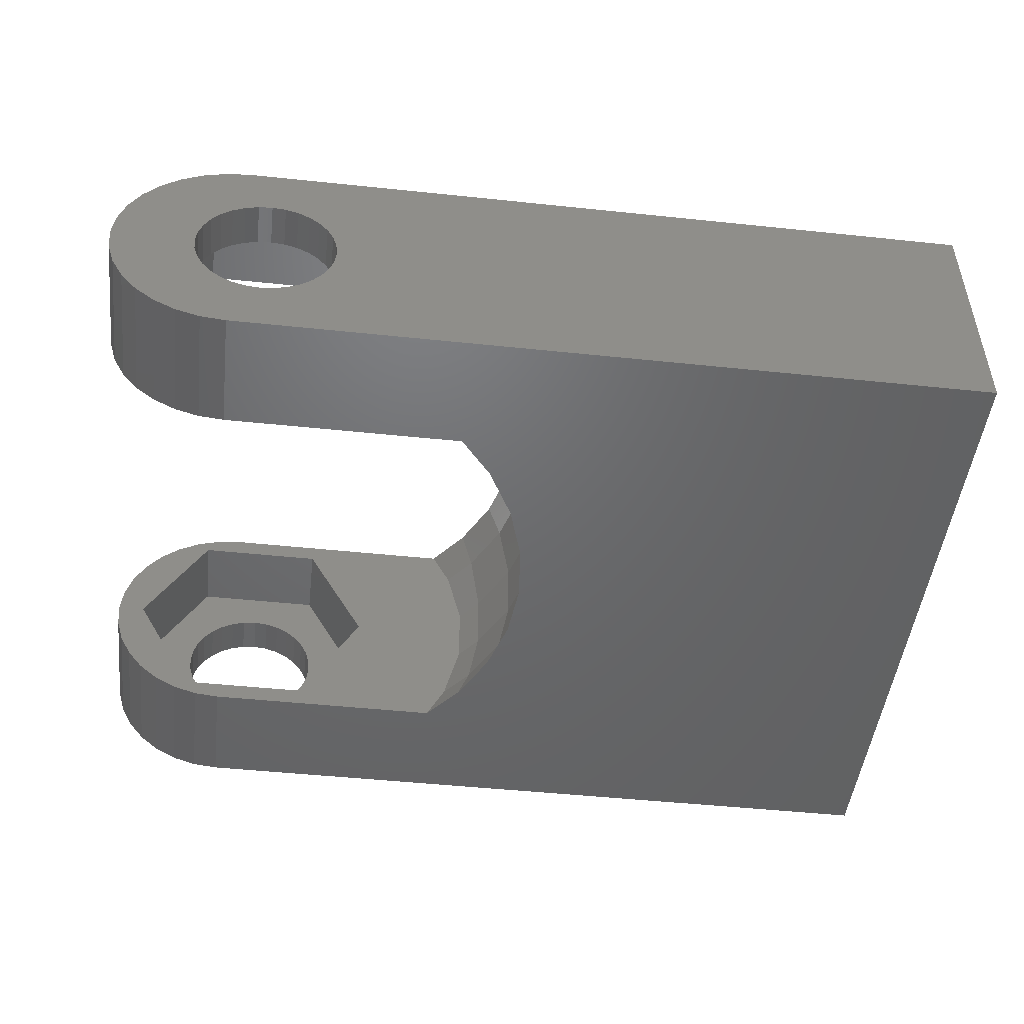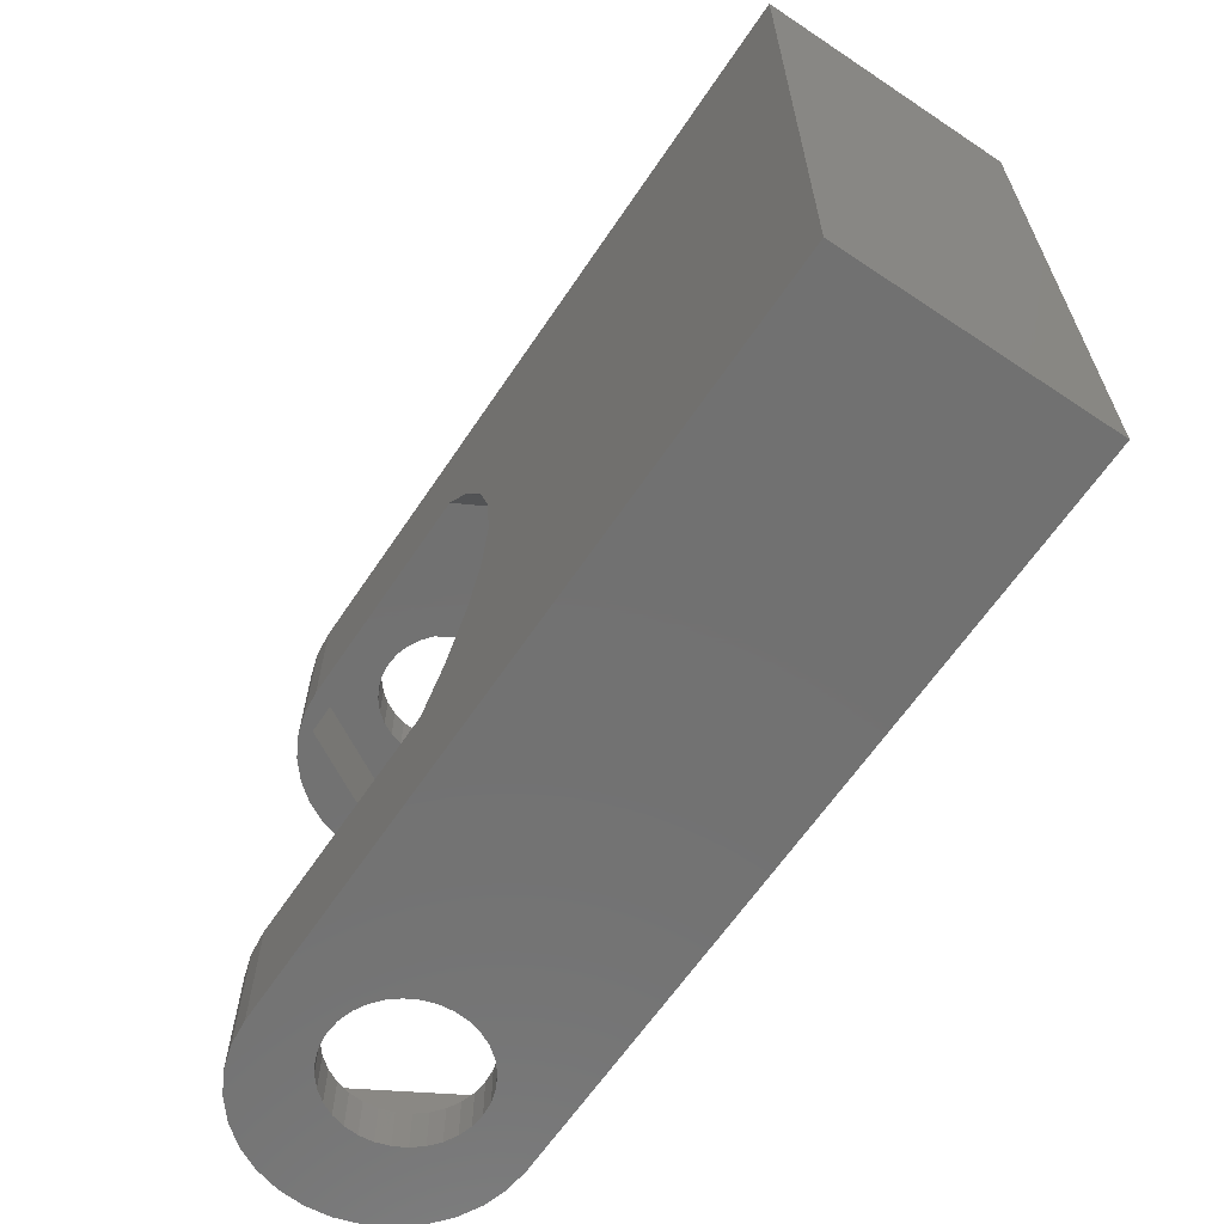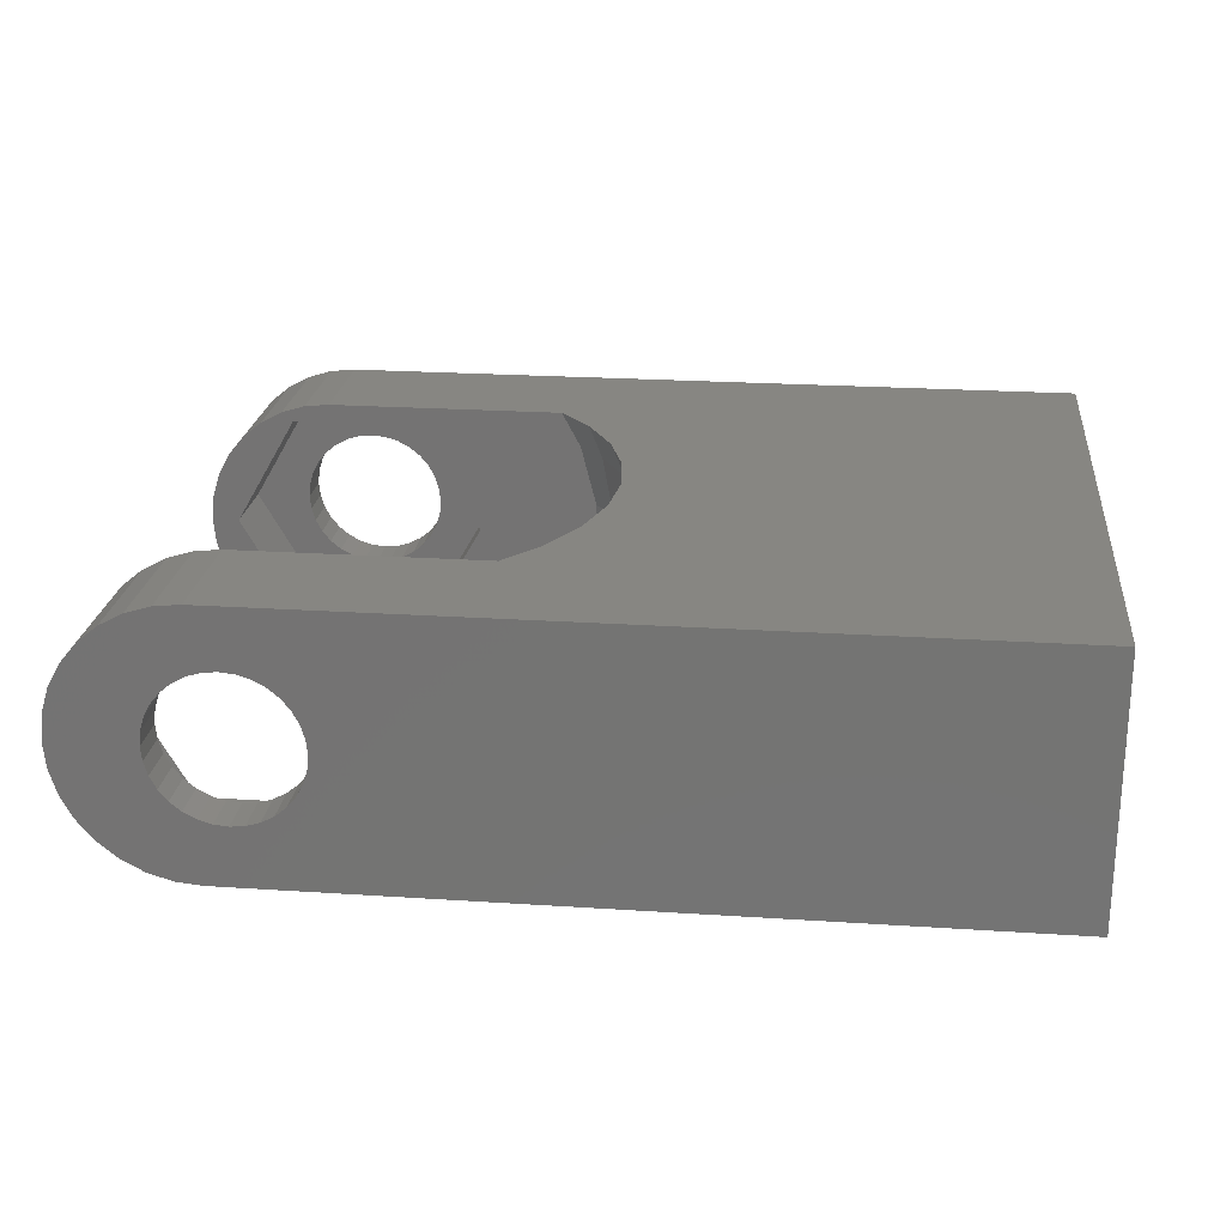
<metadata>
{"format":"stl","ext":"stl","renderer":"f3d","projection":"perspective","resolution":1024,"background":"white","views":[{"elev":-48.3,"azim":173.3,"up":"+Z"},{"elev":-63.4,"azim":-123.9,"up":"+Y"},{"elev":22.9,"azim":-173.6,"up":"+Z"}]}
</metadata>
<code>
# stl→obj: 318 verts, 640 faces
v -28.2 -12.6 -5
v -28.2 -12.6 5
v -28.2 12.6 -5
v -28.2 12.6 5
v 0.02455 -12.6 -4.904
v 1 -12.6 -5
v -0.9134 -12.6 -4.619
v -1.778 -12.6 -4.157
v -2.536 -12.6 -3.536
v -3.157 -12.6 -2.778
v -3.619 -12.6 -1.913
v -3.904 -12.6 -0.9755
v -4 -12.6 2.798e-15
v -2.75 -12.6 2.798e-15
v -2.697 -12.6 0.5365
v -2.541 -12.6 1.052
v -2.287 -12.6 1.528
v -1.945 -12.6 1.945
v -1.528 -12.6 2.287
v -1.052 -12.6 2.541
v -0.5365 -12.6 2.697
v 0 -12.6 2.75
v 1 -12.6 5
v 0.5365 -12.6 2.697
v 1 -12.6 2.557
v 1 -7.85 -5
v -8.226 -7.85 -5
v -8.226 7.85 -5
v 1 12.6 -5
v -8.887 7.045 -5
v -11.17 -2.223 -5
v -11.27 -1.303 -5
v -9.473 6.33 -5
v -10.09 5.175 -5
v -10.53 4.36 -5
v -10.91 3.107 -5
v -11.17 2.223 -5
v -11.3 0.9199 -5
v -11.39 0 -5
v -10.79 -3.476 -5
v -10.53 -4.36 -5
v -9.909 -5.515 -5
v -9.473 -6.33 -5
v -8.643 -7.342 -5
v 1 7.85 -5
v 0.02455 12.6 4.904
v 1 12.6 5
v -0.9134 12.6 4.619
v -1.778 12.6 4.157
v -2.536 12.6 3.536
v -3.157 12.6 2.778
v -3.619 12.6 1.913
v -3.904 12.6 0.9755
v -4 12.6 -2.798e-15
v -1.528 12.6 -2.287
v -1.945 12.6 -1.945
v -2.541 12.6 -1.052
v -2.697 12.6 -0.5365
v -2.287 12.6 -1.528
v -1.052 12.6 -2.541
v -0.5365 12.6 -2.697
v 0 12.6 -2.75
v 0.5365 12.6 -2.697
v 1 12.6 -2.557
v -2.75 12.6 -2.798e-15
v -8.226 -7.85 5
v -11.39 0 5
v -11.27 1.303 5
v -8.887 -7.045 5
v -9.473 -6.33 5
v -10.09 -5.175 5
v -10.53 -4.36 5
v -10.91 -3.107 5
v -11.17 -2.223 5
v -11.3 -0.9199 5
v -11.17 2.223 5
v -10.79 3.476 5
v -10.53 4.36 5
v -9.909 5.515 5
v -9.473 6.33 5
v -8.643 7.342 5
v -8.226 7.85 5
v 1 7.85 5
v 1 -7.85 5
v 1.052 -10.94 2.541
v 1.052 -12.6 2.541
v 0.5365 -10.94 2.697
v 0 -10.94 2.75
v -0.5365 -10.94 2.697
v -1.052 -10.94 2.541
v -1.528 -10.94 2.287
v -1.945 -10.94 1.945
v -2.287 -10.94 1.528
v -2.541 -10.94 1.052
v -2.697 -10.94 0.5365
v -2.75 -10.94 2.429e-15
v -2.697 -12.6 -0.5365
v -2.697 -10.94 -0.5365
v 2.697 -12.6 -0.5365
v 2.541 -12.6 -1.052
v 5.904 -12.6 -0.9755
v -2.287 -12.6 -1.528
v -2.541 -12.6 -1.052
v -1.945 -12.6 -1.945
v -1.052 -12.6 -2.541
v -1.528 -12.6 -2.287
v -0.5365 -12.6 -2.697
v 0 -12.6 -2.75
v 1.975 -12.6 -4.904
v 1.052 -12.6 -2.541
v 0.5365 -12.6 -2.697
v 2.913 -12.6 -4.619
v 1.528 -12.6 -2.287
v 3.778 -12.6 -4.157
v 1.945 -12.6 -1.945
v 4.536 -12.6 -3.536
v 2.287 -12.6 -1.528
v 5.157 -12.6 -2.778
v 6 -12.6 2.798e-15
v 2.75 -12.6 2.798e-15
v 5.619 -12.6 -1.913
v 2.287 -12.6 1.528
v 2.541 -12.6 1.052
v 5.619 -12.6 1.913
v 1.945 -12.6 1.945
v 5.157 -12.6 2.778
v 1.528 -12.6 2.287
v 4.536 -12.6 3.536
v 2.697 -12.6 0.5365
v 5.904 -12.6 0.9755
v 2.913 -12.6 4.619
v 1.975 -12.6 4.904
v 3.778 -12.6 4.157
v 1.975 -7.85 -4.904
v -9.302 -7.85 2.283
v -8.957 -7.85 3.629
v -8.643 -7.85 4.219
v -9.573 -7.85 1.225
v -4.925 -7.85 1.743e-15
v -2.462 -7.85 4.265
v 1.975 -7.85 4.904
v 2.913 -7.85 4.619
v 2.462 -7.85 4.265
v 3.778 -7.85 4.157
v 4.536 -7.85 3.536
v 5.157 -7.85 2.778
v 2.462 -7.85 -4.265
v -2.462 -7.85 -4.265
v -8.957 -7.85 -3.629
v -9.199 -7.85 -2.684
v -9.573 -7.85 -1.225
v 2.913 -7.85 -4.619
v 3.778 -7.85 -4.157
v 6 -7.85 1.743e-15
v 5.904 -7.85 -0.9755
v 4.925 -7.85 1.743e-15
v 5.619 -7.85 1.913
v 5.904 -7.85 0.9755
v 5.619 -7.85 -1.913
v 5.157 -7.85 -2.778
v 4.536 -7.85 -3.536
v -9.946 -6.646 -3.629
v -11.05 -4.578 -3.629
v -11.73 -2.334 -3.629
v -11.96 0 -3.629
v -11.73 2.334 -3.629
v -11.05 4.578 -3.629
v -9.946 6.646 -3.629
v -8.643 7.85 -4.219
v -8.957 7.85 -3.629
v -9.302 7.85 -2.283
v -2.462 7.85 -4.265
v 4.925 7.85 1.743e-15
v 2.462 7.85 -4.265
v 3.778 7.85 -4.157
v -4.925 7.85 1.743e-15
v -2.462 7.85 4.265
v 2.462 7.85 4.265
v 4.536 7.85 3.536
v 3.778 7.85 4.157
v 2.913 7.85 4.619
v 1.975 7.85 4.904
v 5.619 7.85 1.913
v 5.157 7.85 2.778
v -8.957 7.85 3.629
v -9.199 7.85 2.684
v -9.573 7.85 1.225
v -9.573 7.85 -1.225
v 4.536 7.85 -3.536
v 5.904 7.85 0.9755
v 6 7.85 -1.743e-15
v 2.913 7.85 -4.619
v 5.157 7.85 -2.778
v 5.619 7.85 -1.913
v 5.904 7.85 -0.9755
v 1.975 7.85 -4.904
v -2.541 12.6 1.052
v -2.287 12.6 1.528
v -1.528 12.6 2.287
v -1.052 12.6 2.541
v -0.5365 12.6 2.697
v 1.975 12.6 4.904
v 0.5365 12.6 2.697
v 2.913 12.6 4.619
v 1.052 12.6 2.541
v 3.778 12.6 4.157
v 1.528 12.6 2.287
v 4.536 12.6 3.536
v 1.945 12.6 1.945
v 5.157 12.6 2.778
v 2.287 12.6 1.528
v 5.619 12.6 1.913
v 2.541 12.6 1.052
v 5.904 12.6 0.9755
v 2.697 12.6 0.5365
v 2.75 12.6 -2.798e-15
v 2.697 12.6 -0.5365
v 6 12.6 -2.798e-15
v 5.904 12.6 -0.9755
v 2.541 12.6 -1.052
v 5.619 12.6 -1.913
v 2.287 12.6 -1.528
v 5.157 12.6 -2.778
v 1.945 12.6 -1.945
v 1.528 12.6 -2.287
v 4.536 12.6 -3.536
v 1.052 12.6 -2.541
v 3.778 12.6 -4.157
v 2.913 12.6 -4.619
v 1.975 12.6 -4.904
v 0 12.6 2.75
v -1.945 12.6 1.945
v -2.697 12.6 0.5365
v 1.052 10.94 -2.541
v 0.5365 10.94 -2.697
v 0 10.94 -2.75
v -0.5365 10.94 -2.697
v -1.052 10.94 -2.541
v -1.528 10.94 -2.287
v -1.945 10.94 -1.945
v -2.287 10.94 -1.528
v -2.541 10.94 -1.052
v -2.697 10.94 -0.5365
v -2.75 10.94 -2.429e-15
v -2.697 10.94 0.5365
v -9.946 6.646 3.629
v -11.05 4.578 3.629
v -11.73 2.334 3.629
v -11.96 0 3.629
v -11.73 -2.334 3.629
v -11.05 -4.578 3.629
v -9.946 -6.646 3.629
v -2.462 -10.94 4.265
v 1.528 -10.94 -2.287
v 4.925 -10.94 2.429e-15
v 2.462 -10.94 -4.265
v -1.052 -10.94 -2.541
v -2.462 -10.94 -4.265
v -4.925 -10.94 2.429e-15
v -2.541 -10.94 -1.052
v 1.052 -10.94 -2.541
v -0.5365 -10.94 -2.697
v -2.287 -10.94 -1.528
v -1.945 -10.94 -1.945
v 0 -10.94 -2.75
v -1.528 -10.94 -2.287
v 0.5365 -10.94 -2.697
v 1.945 -10.94 -1.945
v 2.287 -10.94 1.528
v 2.541 -10.94 1.052
v 2.287 -10.94 -1.528
v 2.541 -10.94 -1.052
v 2.697 -10.94 -0.5365
v 2.75 -10.94 2.429e-15
v 2.697 -10.94 0.5365
v 2.462 -10.94 4.265
v 1.945 -10.94 1.945
v 1.528 -10.94 2.287
v -10.34 -6.911 1.225
v -10.34 -6.911 -1.225
v -11.49 -4.761 -1.225
v -12.2 -2.427 -1.225
v -12.44 0 -1.225
v -12.2 2.427 -1.225
v -11.49 4.761 -1.225
v -10.34 6.911 -1.225
v -10.34 6.911 1.225
v -4.925 10.94 2.429e-15
v -2.462 10.94 4.265
v -2.462 10.94 -4.265
v 2.462 10.94 -4.265
v 4.925 10.94 2.429e-15
v 2.462 10.94 4.265
v -2.541 10.94 1.052
v -2.287 10.94 1.528
v -1.945 10.94 1.945
v -1.528 10.94 2.287
v -1.052 10.94 2.541
v -0.5365 10.94 2.697
v 0 10.94 2.75
v 0.5365 10.94 2.697
v 1.052 10.94 2.541
v 1.528 10.94 2.287
v 1.945 10.94 1.945
v 2.287 10.94 1.528
v 2.541 10.94 1.052
v 2.697 10.94 0.5365
v 2.75 10.94 -2.429e-15
v 2.697 10.94 -0.5365
v 2.541 10.94 -1.052
v 2.287 10.94 -1.528
v 1.945 10.94 -1.945
v 1.528 10.94 -2.287
v -11.49 4.761 1.225
v -12.2 2.427 1.225
v -12.44 0 1.225
v -12.2 -2.427 1.225
v -11.49 -4.761 1.225
f 1 2 3
f 3 2 4
f 5 1 6
f 7 1 5
f 8 9 2
f 2 1 7
f 7 8 2
f 10 2 9
f 11 2 10
f 12 2 11
f 13 2 12
f 14 2 13
f 15 2 14
f 16 2 15
f 17 2 16
f 18 2 17
f 19 2 18
f 20 2 19
f 21 2 20
f 22 2 21
f 23 2 22
f 23 22 24
f 23 24 25
f 26 6 27
f 28 3 29
f 30 3 28
f 31 3 32
f 33 3 30
f 34 3 33
f 35 3 34
f 36 3 35
f 37 3 36
f 38 3 37
f 39 3 38
f 32 3 39
f 1 3 31
f 1 31 40
f 1 40 41
f 1 41 42
f 1 42 43
f 1 43 44
f 1 44 27
f 1 27 6
f 28 29 45
f 3 4 29
f 46 4 47
f 48 4 46
f 49 4 48
f 50 4 49
f 51 4 50
f 52 4 51
f 53 4 52
f 54 4 53
f 29 4 54
f 55 29 56
f 57 54 58
f 59 54 57
f 56 54 59
f 29 54 56
f 60 29 55
f 61 29 60
f 62 29 61
f 63 29 62
f 64 29 63
f 65 58 54
f 66 2 23
f 4 2 66
f 67 68 4
f 4 66 69
f 4 69 70
f 4 70 71
f 4 71 72
f 4 72 73
f 4 73 74
f 67 4 75
f 76 4 68
f 77 4 76
f 78 4 77
f 79 4 78
f 80 4 79
f 81 4 80
f 82 4 81
f 83 4 82
f 47 4 83
f 74 75 4
f 84 66 23
f 85 86 87
f 87 86 25
f 87 25 24
f 87 24 88
f 88 24 22
f 88 22 89
f 89 22 21
f 89 21 90
f 90 21 20
f 90 20 91
f 91 20 19
f 91 19 92
f 92 19 18
f 93 92 18
f 17 93 18
f 94 93 17
f 16 94 17
f 95 94 16
f 15 95 16
f 96 95 15
f 14 96 15
f 97 98 96
f 14 97 96
f 14 13 12
f 10 14 11
f 11 14 12
f 99 100 101
f 9 14 10
f 97 14 9
f 102 103 8
f 104 102 7
f 105 106 5
f 107 105 6
f 108 107 109
f 110 111 112
f 113 110 114
f 115 113 116
f 117 115 118
f 119 120 101
f 100 117 121
f 122 123 124
f 125 122 126
f 86 127 128
f 123 129 130
f 23 131 132
f 133 25 128
f 25 86 128
f 128 127 126
f 127 125 126
f 126 122 124
f 124 123 130
f 130 129 119
f 129 120 119
f 120 99 101
f 101 100 121
f 121 117 118
f 118 115 116
f 116 113 114
f 114 110 112
f 112 111 109
f 111 108 109
f 109 107 6
f 6 105 5
f 5 106 7
f 106 104 7
f 7 102 8
f 8 103 9
f 103 97 9
f 23 133 131
f 23 25 133
f 109 6 26
f 109 26 134
f 135 136 137
f 135 137 138
f 137 66 138
f 139 138 140
f 140 84 141
f 140 141 142
f 140 142 143
f 143 144 145
f 143 145 146
f 147 26 148
f 147 134 26
f 148 27 138
f 27 149 138
f 149 150 138
f 150 151 138
f 26 27 148
f 147 152 134
f 153 152 147
f 154 155 156
f 142 144 143
f 66 84 140
f 66 140 138
f 143 157 158
f 143 146 157
f 148 138 139
f 143 158 154
f 143 154 156
f 156 155 159
f 156 159 160
f 156 160 161
f 156 161 153
f 156 153 147
f 149 27 44
f 162 149 44
f 44 43 162
f 162 43 42
f 163 162 42
f 42 41 163
f 163 41 40
f 164 163 40
f 40 31 164
f 164 31 32
f 165 164 32
f 32 39 165
f 39 38 166
f 165 39 166
f 38 37 166
f 37 36 167
f 166 37 167
f 36 35 167
f 35 34 168
f 167 35 168
f 33 168 34
f 33 30 169
f 168 33 170
f 170 33 169
f 28 169 30
f 171 170 169
f 172 171 28
f 28 171 169
f 173 174 175
f 176 177 171
f 178 179 180
f 177 181 182
f 177 182 83
f 178 183 184
f 178 184 179
f 177 178 181
f 185 171 82
f 186 171 185
f 187 171 186
f 188 171 187
f 173 175 189
f 178 190 183
f 82 177 83
f 82 171 177
f 181 178 180
f 190 173 191
f 178 173 190
f 175 174 192
f 45 172 28
f 173 189 193
f 173 193 194
f 173 194 195
f 173 195 191
f 174 172 45
f 174 45 196
f 174 196 192
f 172 176 171
f 54 53 65
f 65 53 52
f 65 52 51
f 65 51 50
f 197 50 49
f 198 49 48
f 199 48 46
f 200 46 47
f 201 47 202
f 203 202 204
f 205 204 206
f 207 206 208
f 209 208 210
f 211 210 212
f 213 212 214
f 215 214 216
f 217 218 219
f 217 219 220
f 220 221 222
f 222 223 224
f 225 226 227
f 64 228 229
f 64 229 230
f 226 228 64
f 226 64 227
f 223 226 225
f 223 225 224
f 221 223 222
f 219 221 220
f 216 218 217
f 213 214 215
f 214 218 216
f 211 212 213
f 209 210 211
f 207 208 209
f 205 206 207
f 203 204 205
f 231 202 203
f 201 202 231
f 200 47 201
f 199 46 200
f 232 48 199
f 198 48 232
f 197 49 198
f 233 50 197
f 65 50 233
f 64 230 29
f 234 227 64
f 63 234 64
f 63 235 234
f 235 63 62
f 236 235 62
f 236 62 61
f 237 236 61
f 237 61 60
f 238 237 60
f 238 60 55
f 239 238 55
f 239 55 56
f 240 239 56
f 240 56 59
f 241 240 59
f 241 59 57
f 242 241 57
f 242 57 58
f 243 242 58
f 243 58 65
f 244 243 65
f 65 233 245
f 244 65 245
f 47 83 182
f 202 47 182
f 185 82 81
f 246 185 81
f 81 80 246
f 246 80 79
f 247 246 79
f 79 78 247
f 247 78 77
f 248 247 77
f 77 76 248
f 248 76 68
f 249 248 68
f 68 67 249
f 67 75 250
f 249 67 250
f 75 74 250
f 74 73 251
f 250 74 251
f 73 72 251
f 72 71 252
f 251 72 252
f 70 252 71
f 70 69 137
f 252 70 136
f 136 70 137
f 66 137 69
f 87 253 85
f 254 255 256
f 257 256 258
f 98 258 259
f 260 258 98
f 96 98 259
f 254 256 261
f 262 256 257
f 263 264 258
f 265 256 262
f 264 266 258
f 266 257 258
f 267 256 265
f 261 256 267
f 89 253 88
f 268 255 254
f 269 255 270
f 271 255 268
f 272 255 271
f 273 255 272
f 274 255 273
f 275 255 274
f 270 255 275
f 276 255 269
f 276 269 277
f 276 277 278
f 276 278 85
f 276 85 253
f 88 253 87
f 90 253 89
f 91 253 90
f 92 253 91
f 94 253 93
f 253 92 93
f 95 253 94
f 253 95 259
f 95 96 259
f 263 258 260
f 278 127 85
f 85 127 86
f 103 260 98
f 97 103 98
f 102 263 260
f 103 102 260
f 104 264 263
f 102 104 263
f 106 266 264
f 104 106 264
f 105 257 266
f 106 105 266
f 107 262 257
f 105 107 257
f 108 265 262
f 107 108 262
f 111 267 265
f 108 111 265
f 110 261 267
f 111 110 267
f 113 254 261
f 110 113 261
f 115 268 254
f 113 115 254
f 271 268 117
f 117 268 115
f 272 271 100
f 100 271 117
f 273 272 99
f 99 272 100
f 274 273 120
f 120 273 99
f 274 120 275
f 275 120 129
f 275 129 270
f 270 129 123
f 270 123 269
f 269 123 122
f 269 122 277
f 277 122 125
f 277 125 278
f 278 125 127
f 84 23 132
f 141 84 132
f 141 132 131
f 142 141 131
f 142 131 133
f 144 142 133
f 144 133 128
f 145 144 128
f 145 128 126
f 146 145 126
f 146 126 124
f 157 146 124
f 157 124 130
f 158 157 130
f 158 130 119
f 154 158 119
f 119 101 155
f 154 119 155
f 101 121 159
f 155 101 159
f 121 118 160
f 159 121 160
f 118 116 161
f 160 118 161
f 114 153 116
f 116 153 161
f 112 152 114
f 114 152 153
f 109 134 112
f 112 134 152
f 279 138 151
f 280 279 151
f 252 135 138
f 279 252 138
f 151 150 280
f 150 149 162
f 280 150 162
f 136 135 252
f 258 148 139
f 259 258 139
f 256 147 148
f 258 256 148
f 139 140 253
f 259 139 253
f 143 276 140
f 140 276 253
f 156 255 143
f 143 255 276
f 156 147 255
f 255 147 256
f 280 162 281
f 162 163 281
f 281 163 282
f 163 164 282
f 282 164 283
f 164 165 283
f 165 284 283
f 165 166 284
f 166 285 284
f 167 285 166
f 167 286 285
f 168 286 167
f 168 171 188
f 286 168 188
f 170 171 168
f 188 187 287
f 286 188 287
f 187 186 287
f 186 185 246
f 287 186 246
f 202 182 181
f 204 202 181
f 204 181 180
f 206 204 180
f 206 180 179
f 208 206 179
f 208 179 184
f 210 208 184
f 210 184 183
f 212 210 183
f 212 183 190
f 214 212 190
f 214 190 191
f 218 214 191
f 191 195 219
f 218 191 219
f 195 194 221
f 219 195 221
f 194 193 223
f 221 194 223
f 193 189 226
f 223 193 226
f 175 228 189
f 189 228 226
f 192 229 175
f 175 229 228
f 196 230 192
f 192 230 229
f 45 29 196
f 196 29 230
f 177 176 288
f 289 177 288
f 288 176 172
f 290 288 172
f 290 172 174
f 291 290 174
f 174 173 291
f 291 173 292
f 178 293 173
f 173 293 292
f 177 289 178
f 178 289 293
f 233 197 294
f 245 233 294
f 197 198 295
f 294 197 295
f 198 232 296
f 295 198 296
f 199 297 232
f 232 297 296
f 200 298 199
f 199 298 297
f 201 299 200
f 200 299 298
f 231 300 201
f 201 300 299
f 203 301 231
f 231 301 300
f 205 302 203
f 203 302 301
f 207 303 205
f 205 303 302
f 209 304 207
f 207 304 303
f 211 305 209
f 209 305 304
f 213 306 211
f 211 306 305
f 215 307 213
f 213 307 306
f 216 308 215
f 215 308 307
f 216 217 308
f 308 217 309
f 217 220 309
f 309 220 310
f 220 222 310
f 310 222 311
f 222 224 311
f 311 224 312
f 312 224 225
f 313 312 225
f 313 225 227
f 234 313 227
f 244 288 290
f 241 242 290
f 303 304 292
f 243 244 290
f 289 288 244
f 289 244 245
f 297 298 289
f 289 245 294
f 296 289 295
f 297 289 296
f 234 235 291
f 299 289 298
f 300 289 299
f 306 307 292
f 305 306 292
f 293 289 301
f 304 305 292
f 293 301 302
f 293 303 292
f 293 302 303
f 309 310 291
f 292 308 291
f 292 307 308
f 308 309 291
f 310 311 291
f 311 312 291
f 312 313 291
f 291 235 290
f 235 236 290
f 236 237 290
f 237 238 290
f 238 239 290
f 239 240 290
f 240 241 290
f 242 243 290
f 294 295 289
f 300 301 289
f 313 234 291
f 246 247 314
f 287 246 314
f 247 248 315
f 314 247 315
f 248 249 316
f 315 248 316
f 249 250 317
f 249 317 316
f 251 318 250
f 250 318 317
f 252 279 251
f 251 279 318
f 318 279 280
f 281 318 280
f 317 318 281
f 282 317 281
f 316 317 282
f 283 316 282
f 284 315 316
f 283 284 316
f 285 314 315
f 284 285 315
f 286 287 314
f 285 286 314

</code>
